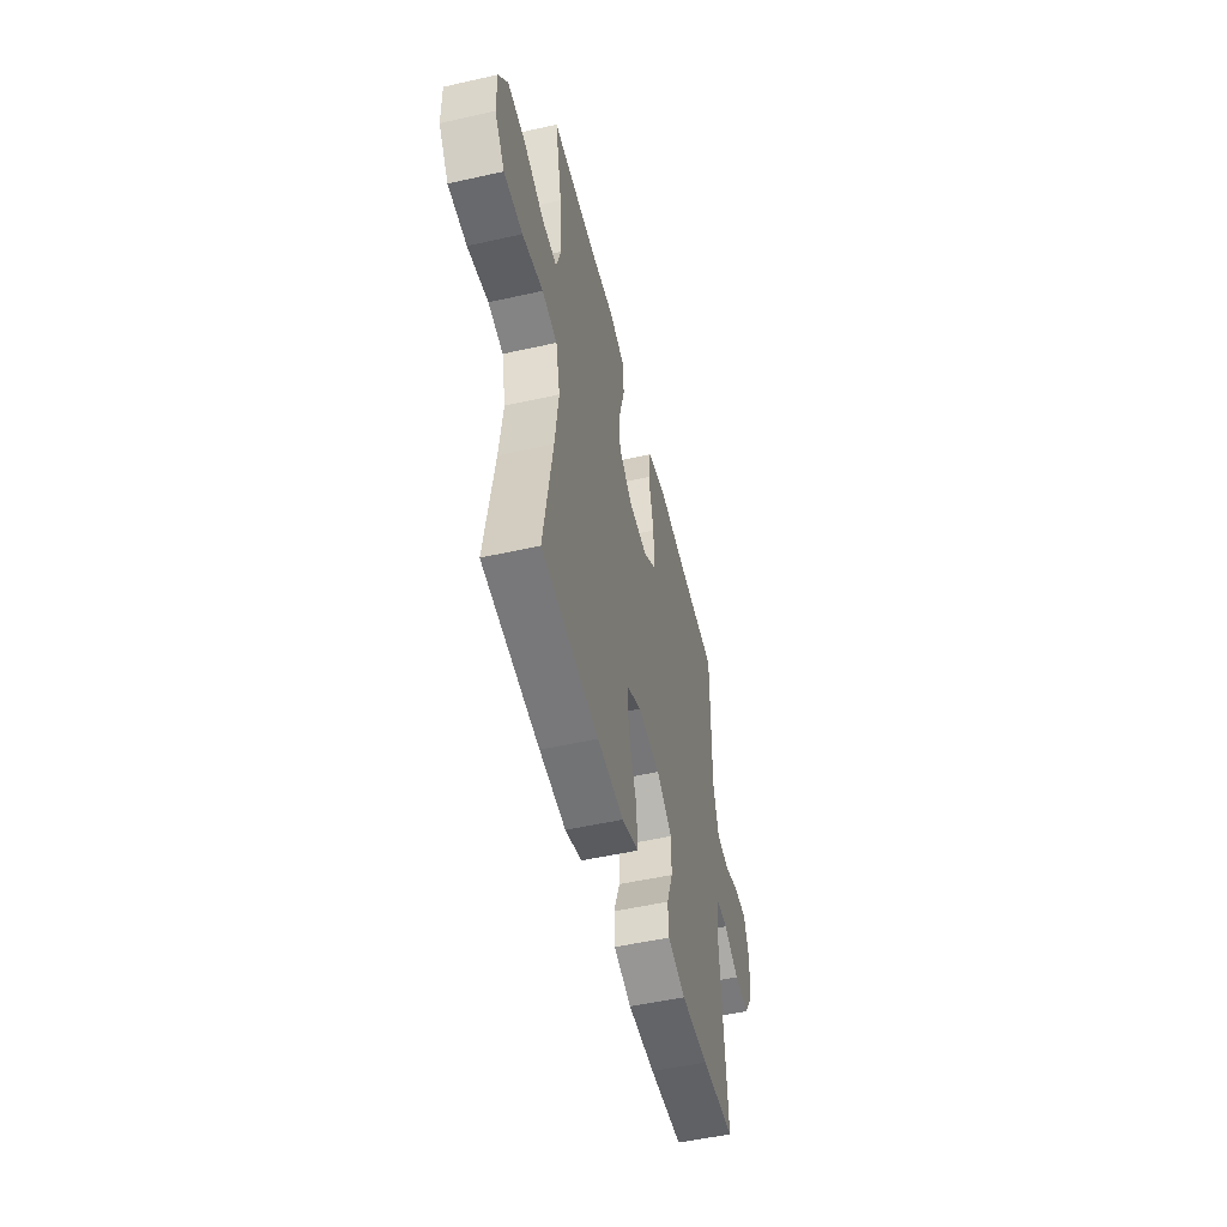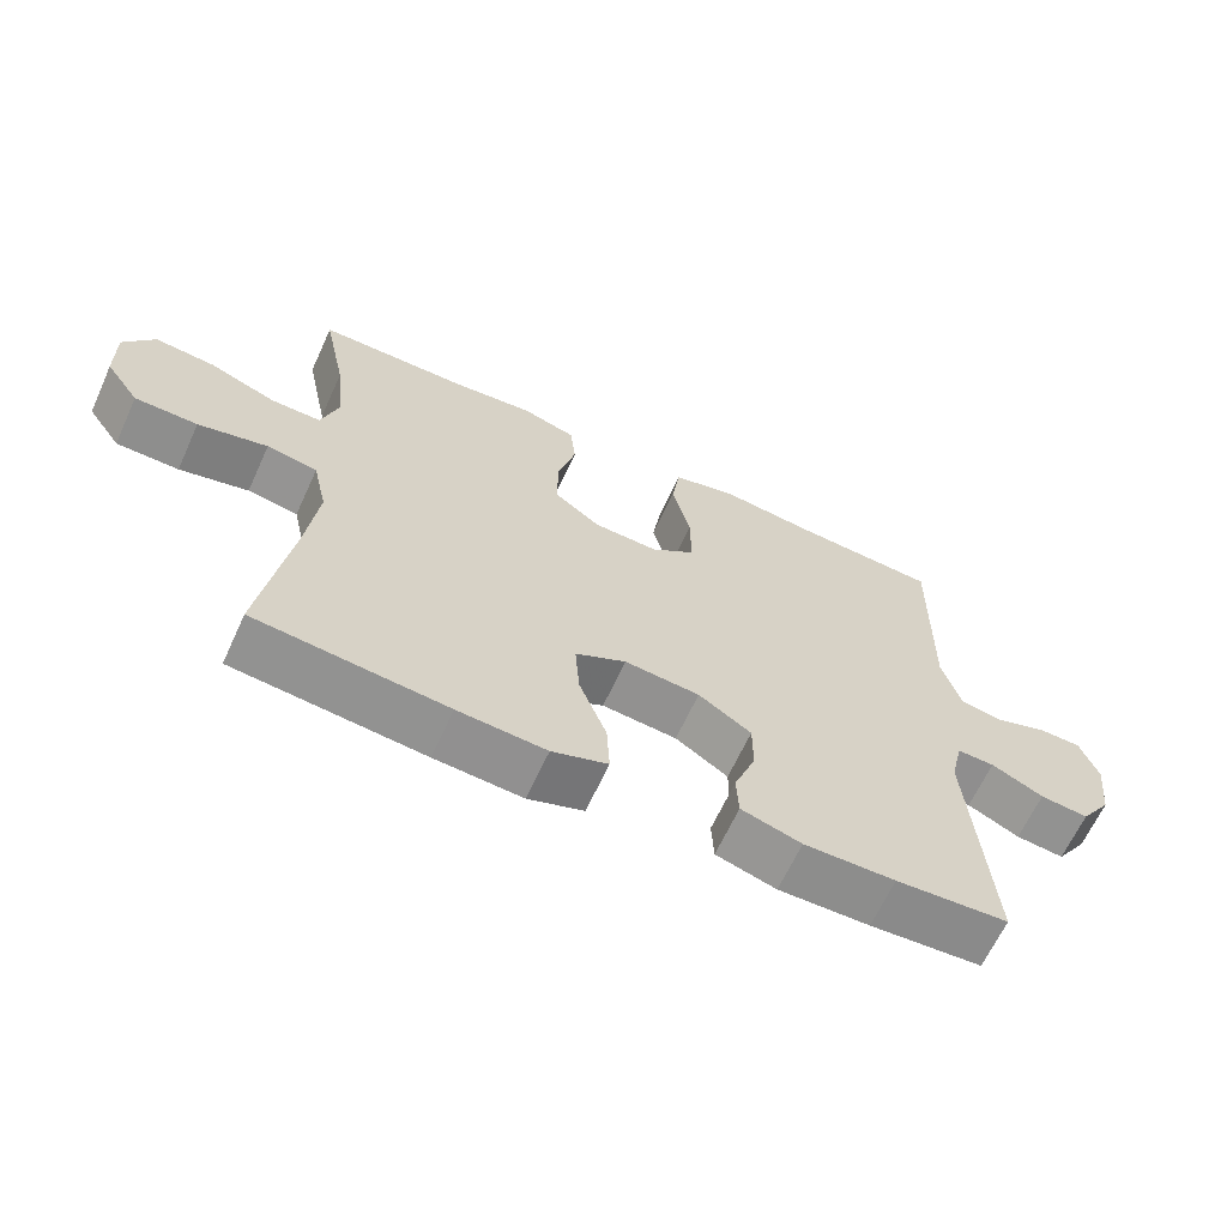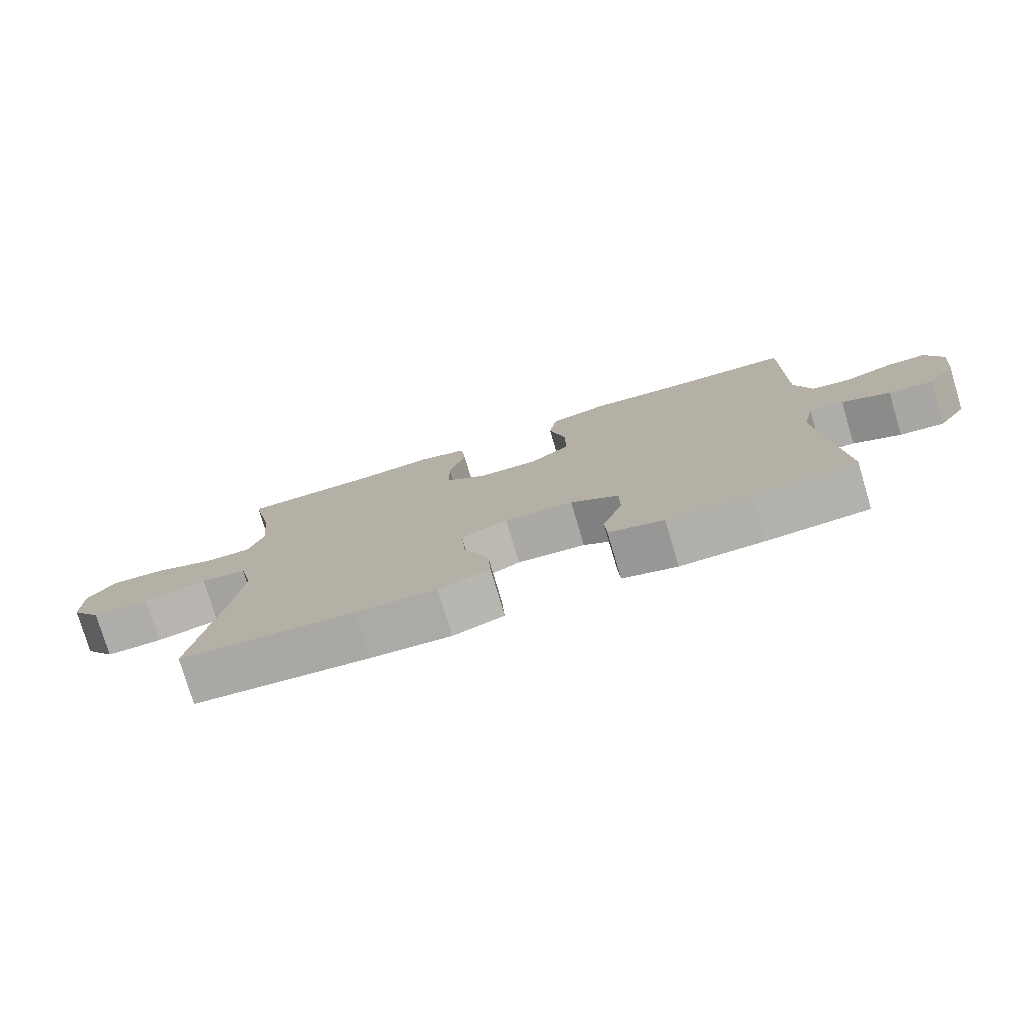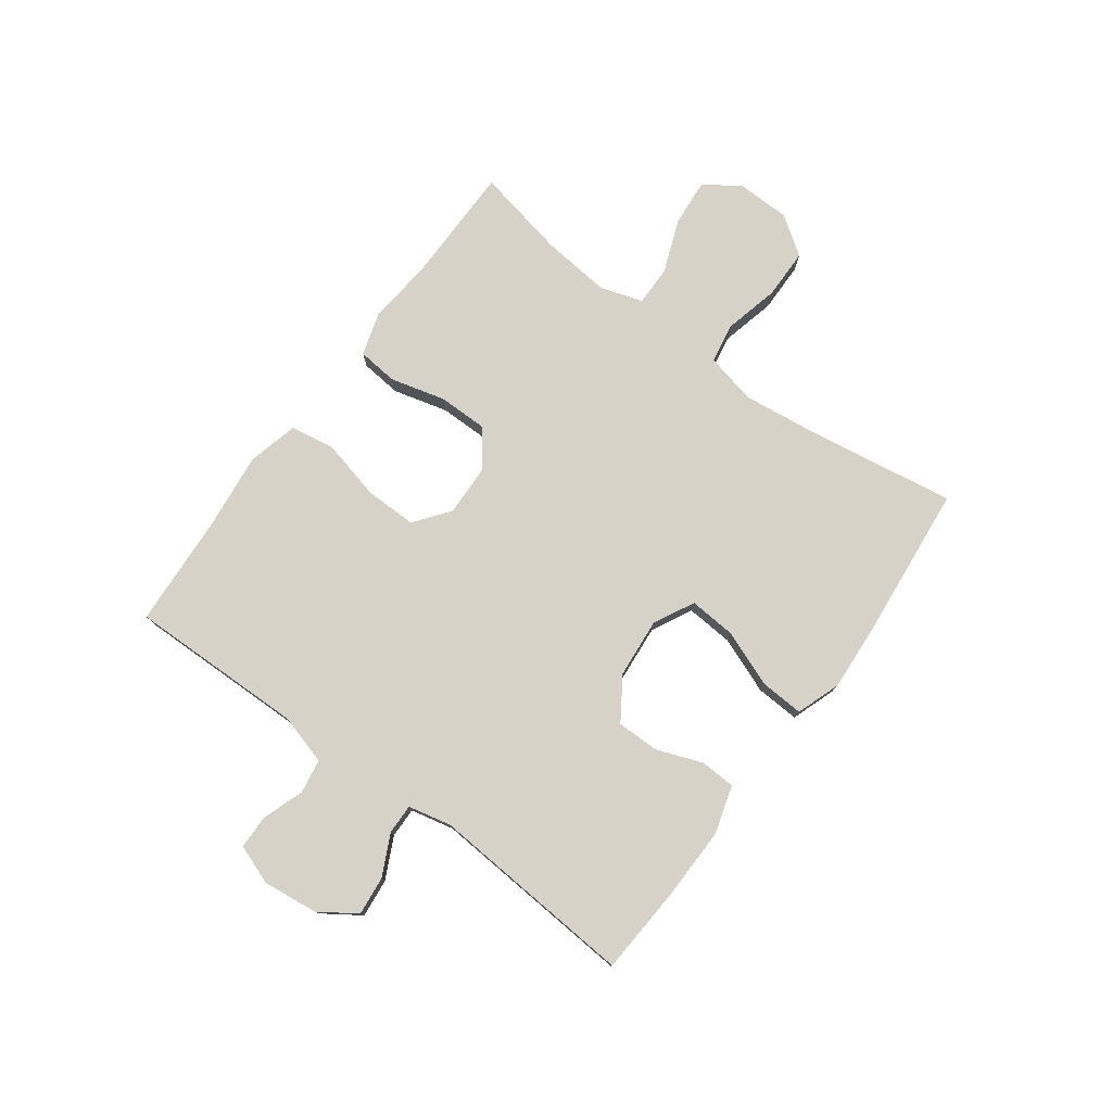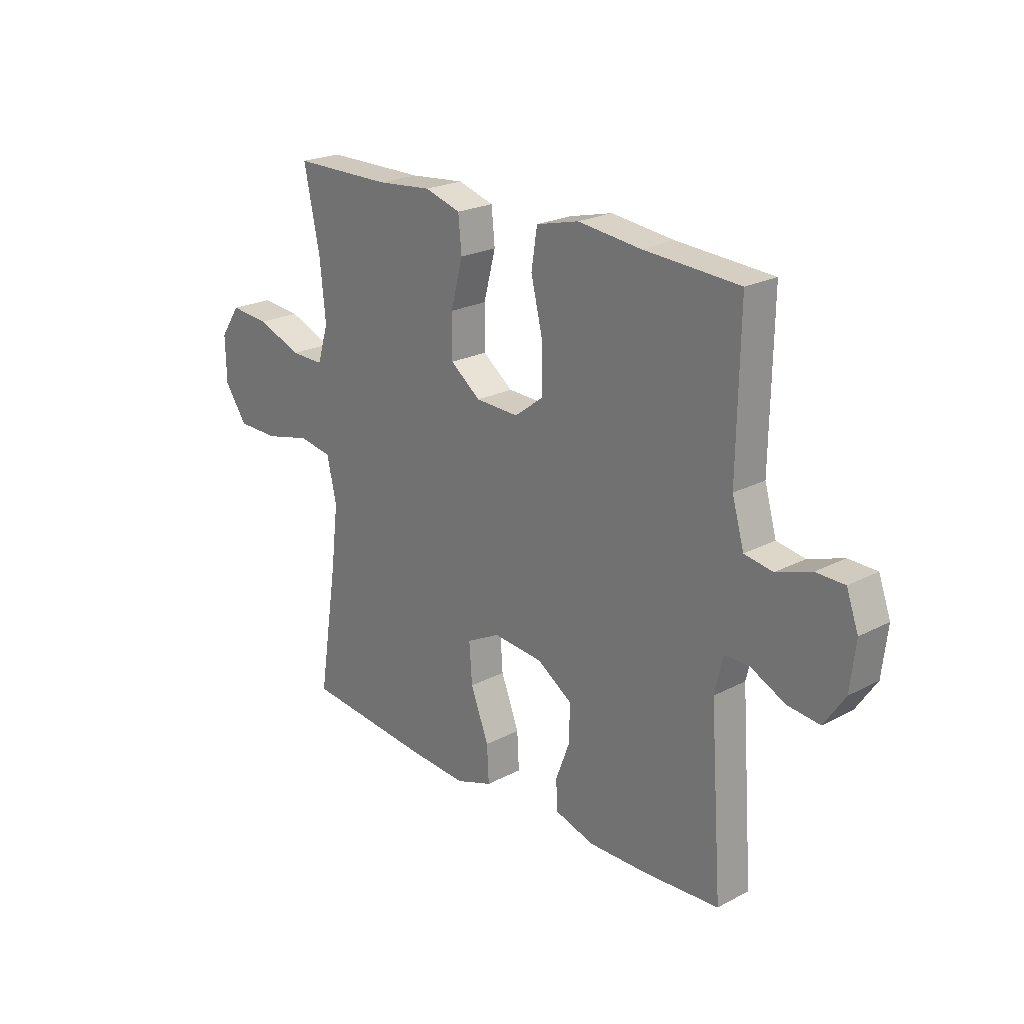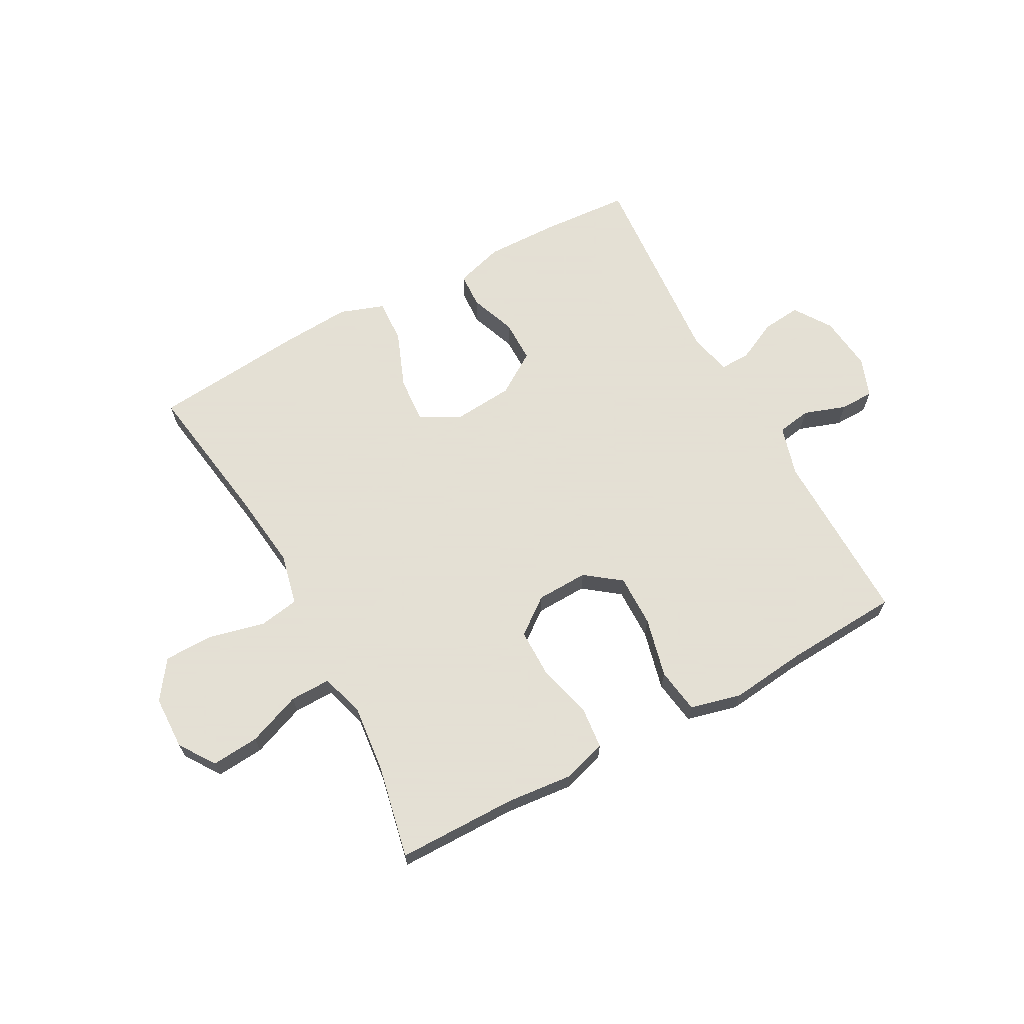
<metadata>
{"format":"obj","ext":"obj","renderer":"f3d","projection":"perspective","resolution":1024,"background":"white","views":[{"elev":-52.2,"azim":-76.4,"up":"+Z"},{"elev":-64.7,"azim":-24.6,"up":"+Z"},{"elev":-77.6,"azim":16.6,"up":"+Z"},{"elev":77.5,"azim":126.4,"up":"+Y"},{"elev":22.5,"azim":47.9,"up":"+Z"},{"elev":66.2,"azim":-28.4,"up":"+Y"}]}
</metadata>
<code>
v -0.5 0.07 -0.5
v -0.46 0.07 -0.243
v -0.444 0.07 -0.111
v -0.464 0.07 -0.022
v -0.534 0.07 -0.01
v -0.63 0.07 -0.033
v -0.717 0.07 -0.032
v -0.764 0.07 0.035
v -0.766 0.07 0.128
v -0.724 0.07 0.19
v -0.641 0.07 0.183
v -0.548 0.07 0.147
v -0.478 0.07 0.146
v -0.455 0.07 0.221
v -0.467 0.07 0.34
v -0.5 0.07 0.5
v -0.292 0.07 0.501
v -0.177 0.07 0.512
v -0.102 0.07 0.489
v -0.095 0.07 0.418
v -0.12 0.07 0.323
v -0.12 0.07 0.237
v -0.057 0.07 0.189
v 0.033 0.07 0.186
v 0.094 0.07 0.232
v 0.093 0.07 0.323
v 0.068 0.07 0.427
v 0.08 0.07 0.505
v 0.169 0.07 0.527
v 0.3 0.07 0.512
v 0.5 0.07 0.5
v 0.495 0.07 0.193
v 0.52 0.07 0.106
v 0.579 0.07 0.096
v 0.652 0.07 0.121
v 0.711 0.07 0.12
v 0.736 0.07 0.051
v 0.725 0.07 -0.045
v 0.682 0.07 -0.109
v 0.615 0.07 -0.102
v 0.543 0.07 -0.067
v 0.491 0.07 -0.066
v 0.474 0.07 -0.141
v 0.5 0.07 -0.5
v 0.345 0.07 -0.51
v 0.219 0.07 -0.512
v 0.136 0.07 -0.487
v 0.133 0.07 -0.426
v 0.163 0.07 -0.346
v 0.163 0.07 -0.272
v 0.09 0.07 -0.224
v -0.014 0.07 -0.215
v -0.084 0.07 -0.251
v -0.078 0.07 -0.333
v -0.04 0.07 -0.431
v -0.036 0.07 -0.507
v -0.113 0.07 -0.534
v -0.235 0.07 -0.526
v -0.5 0 -0.5
v -0.46 0 -0.243
v -0.444 0 -0.111
v -0.464 0 -0.022
v -0.534 0 -0.01
v -0.63 0 -0.033
v -0.717 0 -0.032
v -0.764 0 0.035
v -0.766 0 0.128
v -0.724 0 0.19
v -0.641 0 0.183
v -0.548 0 0.147
v -0.478 0 0.146
v -0.455 0 0.221
v -0.467 0 0.34
v -0.5 0 0.5
v -0.292 0 0.501
v -0.177 0 0.512
v -0.102 0 0.489
v -0.095 0 0.418
v -0.12 0 0.323
v -0.12 0 0.237
v -0.057 0 0.189
v 0.033 0 0.186
v 0.094 0 0.232
v 0.093 0 0.323
v 0.068 0 0.427
v 0.08 0 0.505
v 0.169 0 0.527
v 0.3 0 0.512
v 0.5 0 0.5
v 0.495 0 0.193
v 0.52 0 0.106
v 0.579 0 0.096
v 0.652 0 0.121
v 0.711 0 0.12
v 0.736 0 0.051
v 0.725 0 -0.045
v 0.682 0 -0.109
v 0.615 0 -0.102
v 0.543 0 -0.067
v 0.491 0 -0.066
v 0.474 0 -0.141
v 0.5 0 -0.5
v 0.345 0 -0.51
v 0.219 0 -0.512
v 0.136 0 -0.487
v 0.133 0 -0.426
v 0.163 0 -0.346
v 0.163 0 -0.272
v 0.09 0 -0.224
v -0.014 0 -0.215
v -0.084 0 -0.251
v -0.078 0 -0.333
v -0.04 0 -0.431
v -0.036 0 -0.507
v -0.113 0 -0.534
v -0.235 0 -0.526
f 57 58 1 2
f 54 55 56 57
f 53 54 57 2
f 52 53 2 3
f 51 52 3 4
f 46 47 48 49
f 46 49 50
f 43 44 45 46
f 42 43 46 50
f 38 39 40 41
f 38 41 42
f 37 38 42
f 34 35 36 37
f 33 34 37 42
f 32 33 42 50
f 30 31 32 50
f 26 27 28 29
f 25 26 29 30
f 18 19 20 21
f 17 18 21 22
f 15 16 17 22
f 14 15 22 23
f 9 10 11 12
f 9 12 13
f 8 9 13
f 5 6 7 8
f 4 5 8 13
f 51 4 13 14
f 25 30 50 51
f 24 25 51
f 23 24 51
f 14 23 51
f 60 59 116 115
f 115 114 113 112
f 60 115 112 111
f 61 60 111 110
f 62 61 110 109
f 107 106 105 104
f 108 107 104
f 104 103 102 101
f 108 104 101 100
f 99 98 97 96
f 100 99 96
f 100 96 95
f 95 94 93 92
f 100 95 92 91
f 108 100 91 90
f 108 90 89 88
f 87 86 85 84
f 88 87 84 83
f 79 78 77 76
f 80 79 76 75
f 80 75 74 73
f 81 80 73 72
f 70 69 68 67
f 71 70 67
f 71 67 66
f 66 65 64 63
f 71 66 63 62
f 72 71 62 109
f 109 108 88 83
f 109 83 82
f 109 82 81
f 109 81 72
f 1 59 60 2
f 2 60 61 3
f 3 61 62 4
f 4 62 63 5
f 5 63 64 6
f 6 64 65 7
f 7 65 66 8
f 8 66 67 9
f 9 67 68 10
f 10 68 69 11
f 11 69 70 12
f 12 70 71 13
f 13 71 72 14
f 14 72 73 15
f 15 73 74 16
f 16 74 75 17
f 17 75 76 18
f 18 76 77 19
f 19 77 78 20
f 20 78 79 21
f 21 79 80 22
f 22 80 81 23
f 23 81 82 24
f 24 82 83 25
f 25 83 84 26
f 26 84 85 27
f 27 85 86 28
f 28 86 87 29
f 29 87 88 30
f 30 88 89 31
f 31 89 90 32
f 32 90 91 33
f 33 91 92 34
f 34 92 93 35
f 35 93 94 36
f 36 94 95 37
f 37 95 96 38
f 38 96 97 39
f 39 97 98 40
f 40 98 99 41
f 41 99 100 42
f 42 100 101 43
f 43 101 102 44
f 44 102 103 45
f 45 103 104 46
f 46 104 105 47
f 47 105 106 48
f 48 106 107 49
f 49 107 108 50
f 50 108 109 51
f 51 109 110 52
f 52 110 111 53
f 53 111 112 54
f 54 112 113 55
f 55 113 114 56
f 56 114 115 57
f 57 115 116 58
f 58 116 59 1

</code>
